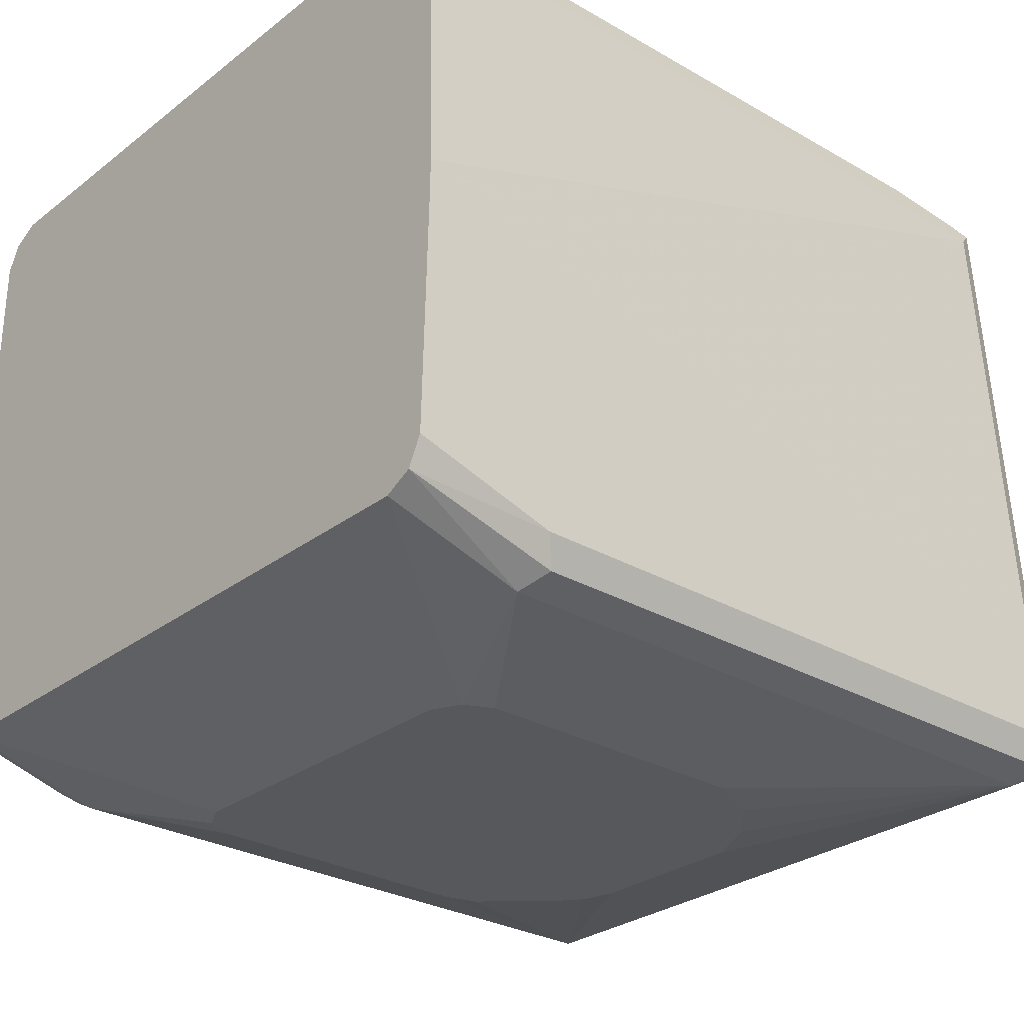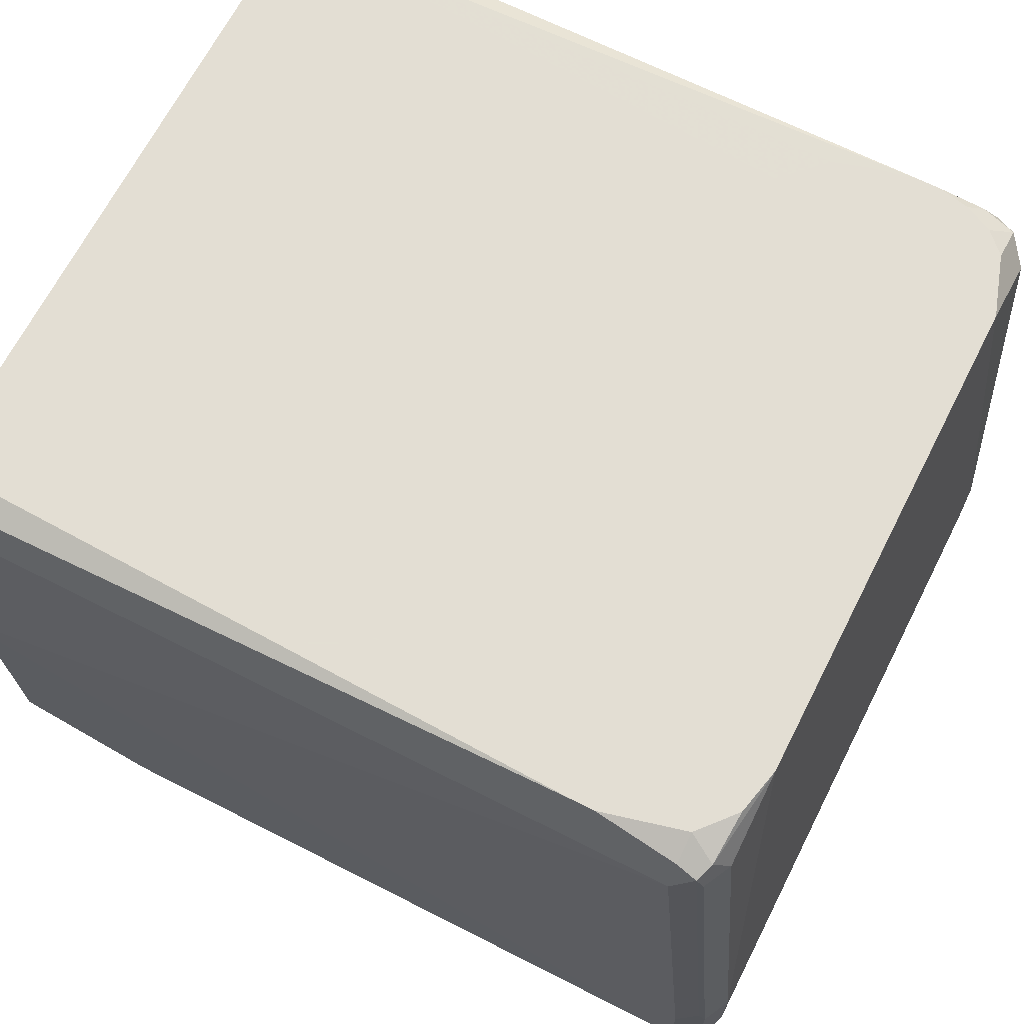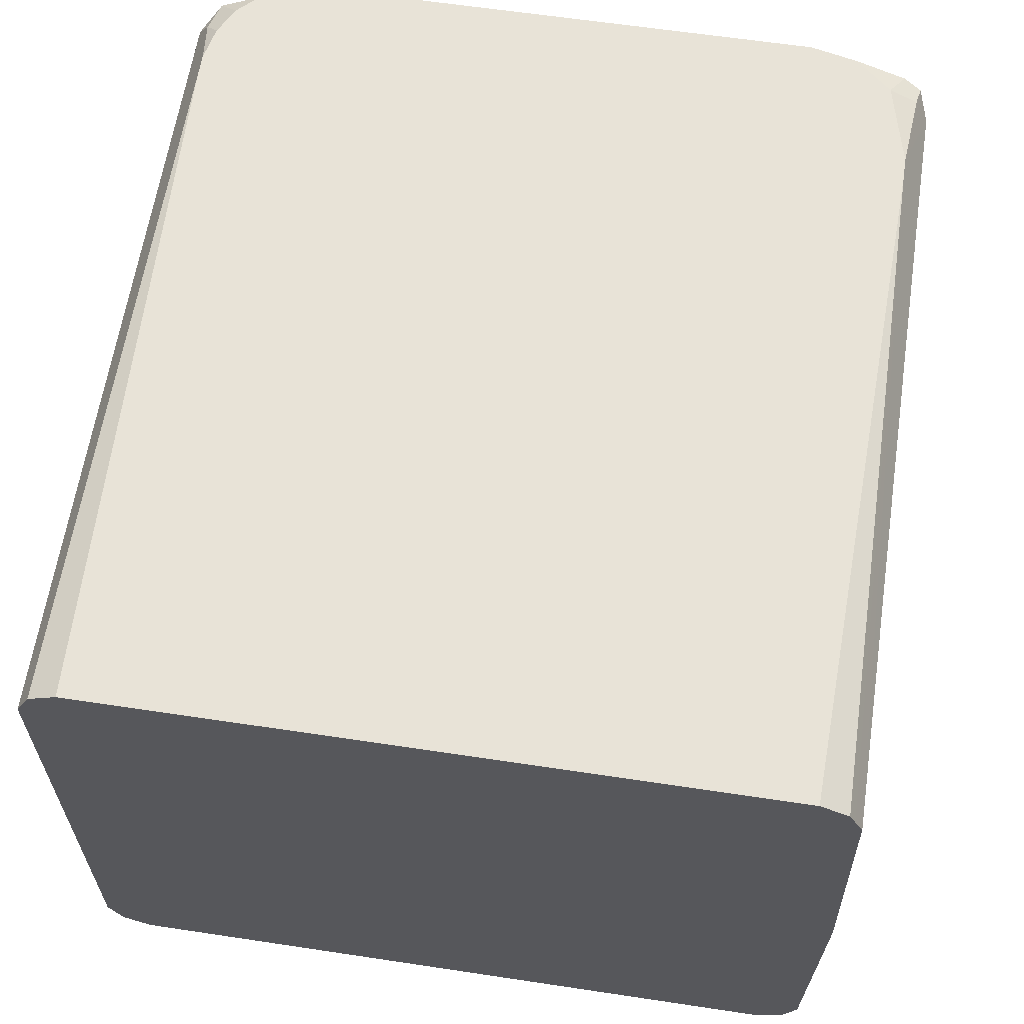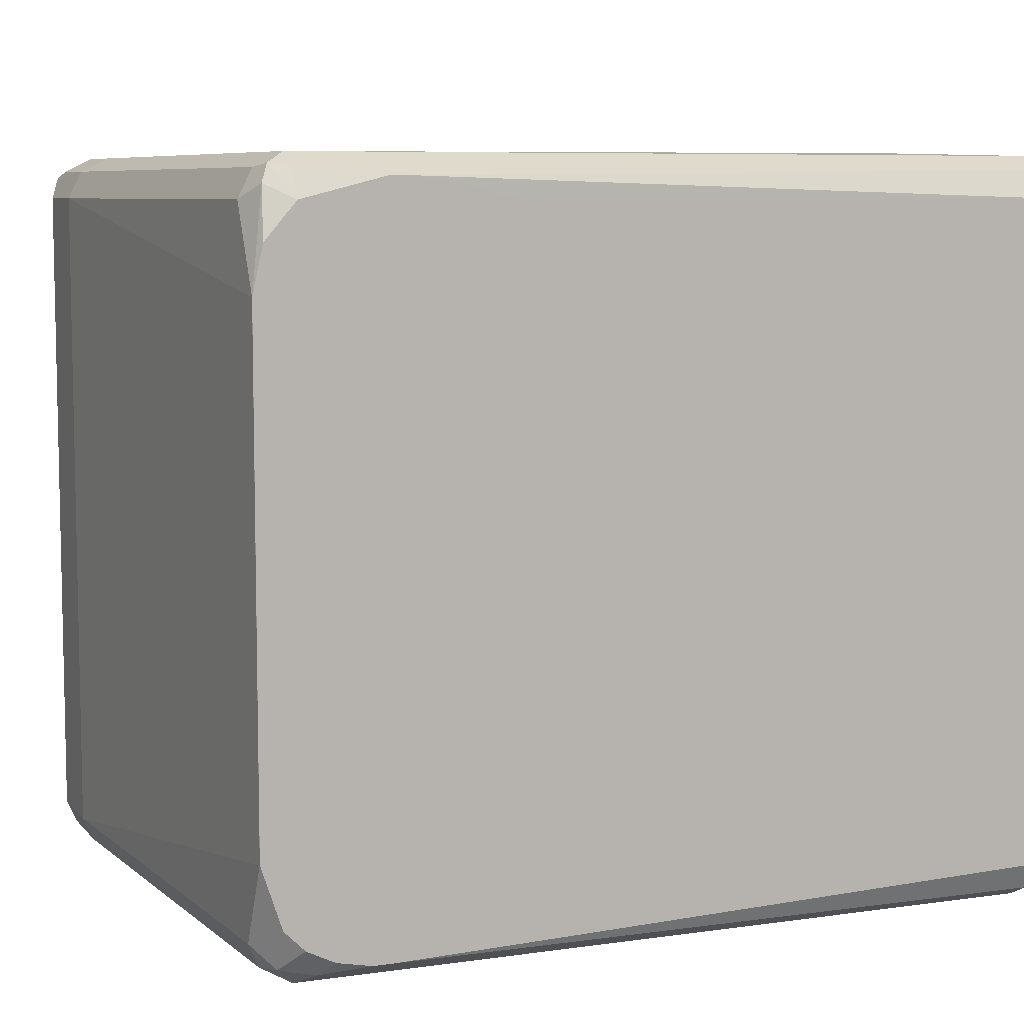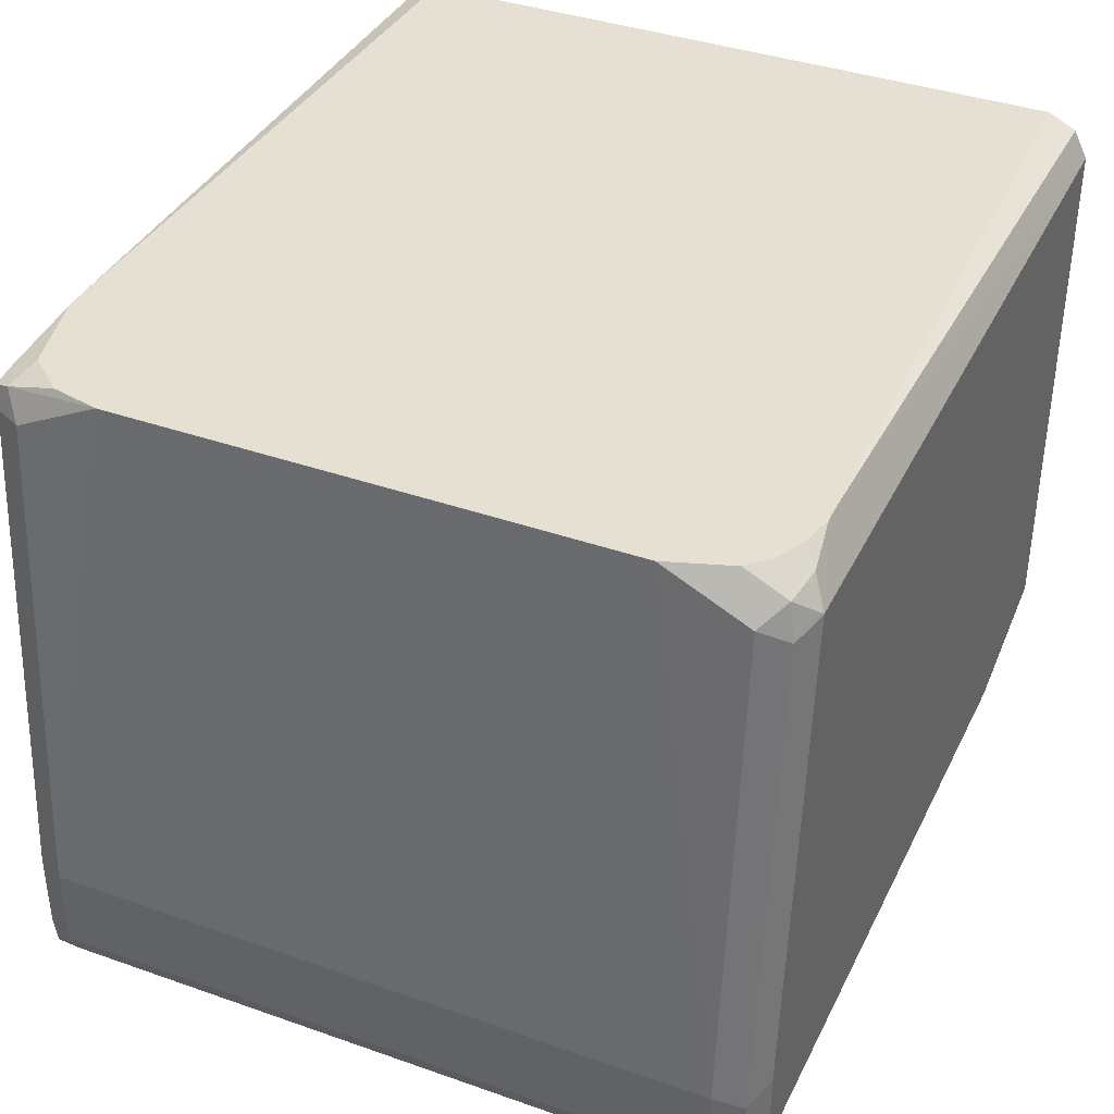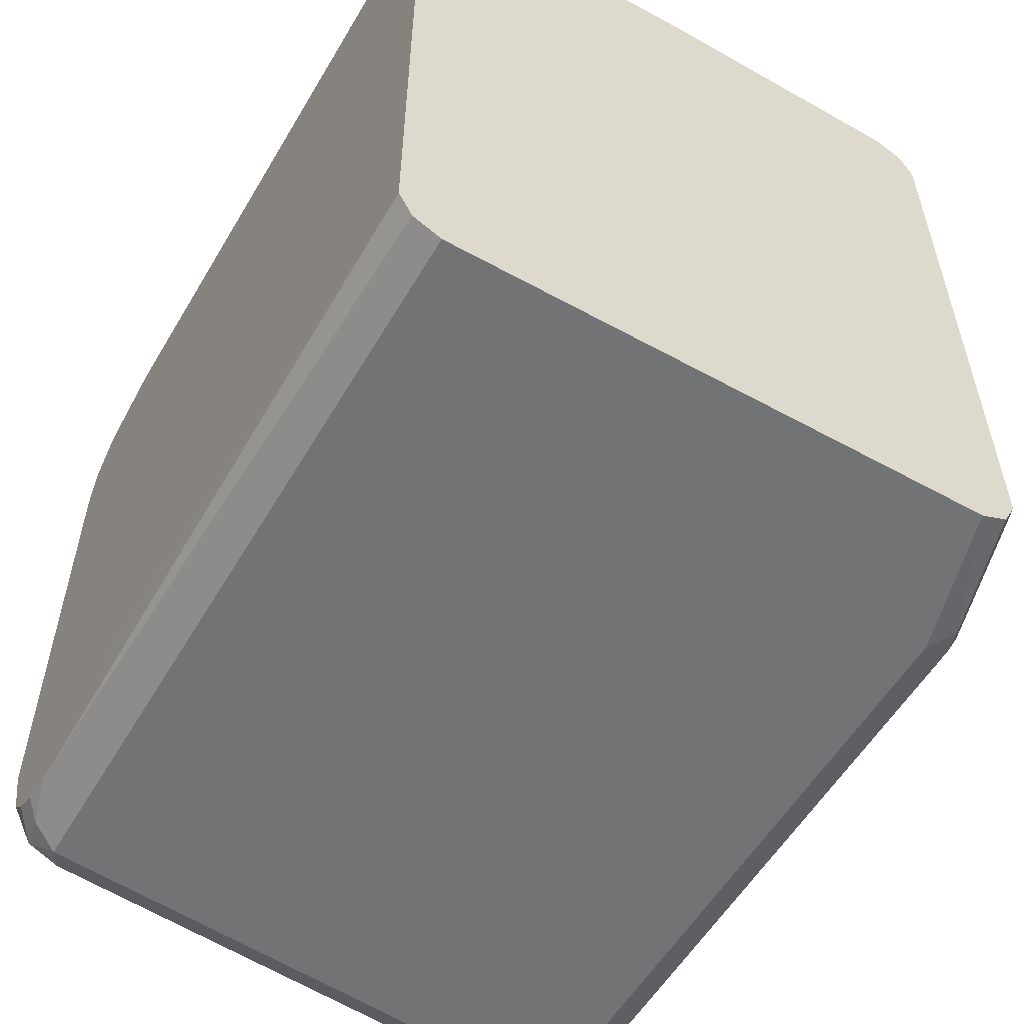
<metadata>
{"format":"obj","ext":"obj","renderer":"f3d","projection":"perspective","resolution":1024,"background":"white","views":[{"elev":-28.4,"azim":-41.2,"up":"+Y"},{"elev":67.2,"azim":27.0,"up":"+Y"},{"elev":62.1,"azim":-81.3,"up":"+Y"},{"elev":7.4,"azim":157.9,"up":"+Z"},{"elev":38.3,"azim":114.0,"up":"+Y"},{"elev":-55.8,"azim":-120.1,"up":"+Z"}]}
</metadata>
<code>
v 0.8734 0.1165 -0.1747
v 0.8864 0.11 -0.1682
v 0.8734 0.07764 -0.1747
v 0.854 0.3494 -0.1747
v 0.8929 0.1165 -0.1553
v 0.8864 0.07118 -0.1682
v 0.867 0.3429 -0.1682
v 0.8831 0.06309 -0.165
v 0.8734 0.06471 -0.1682
v 0.5629 0.07764 -0.1747
v 0.8249 0.3689 -0.1649
v 0.8475 0.3623 -0.1682
v 0.8637 0.3591 -0.165
v 0.4962 0.3494 -0.1747
v 0.8929 0.1165 0.1553
v 0.8929 0.07764 -0.1553
v 0.8734 0.3494 -0.1553
v 0.8734 0.3688 -0.1164
v 0.8734 0.05824 -0.1553
v 0.8864 0.06471 -0.1553
v 0.8864 0.06471 0.1553
v 0.8734 0.05824 0.1553
v 0.5629 0.06471 -0.1682
v 0.5532 0.06794 -0.1698
v 0.4962 0.09707 -0.1747
v 0.8153 0.3689 -0.1649
v 0.841 0.3689 -0.1616
v 0.8541 0.3689 -0.1551
v 0.8637 0.3689 -0.1455
v 0.4962 0.3623 -0.1682
v 0.8864 0.1165 0.1682
v 0.888 0.06794 0.165
v 0.8929 0.07764 0.1553
v 0.8734 0.3688 0.1165
v 0.8734 0.3494 0.1553
v 0.8734 0.3689 -0.1164
v 0.7958 0.03859 -0.0388
v 0.7915 0.03859 -0.05391
v 0.7828 0.03859 -0.06468
v 0.7527 0.03859 -0.09273
v 0.7373 0.03859 -0.09705
v 0.5629 0.05824 -0.1553
v 0.7373 0.03859 0.09703
v 0.7376 0.03859 0.09696
v 0.7504 0.03859 0.09058
v 0.7633 0.03859 0.08409
v 0.7828 0.03859 0.06469
v 0.7958 0.03859 0.03881
v 0.8799 0.06471 0.1682
v 0.5629 0.05824 0.1553
v 0.55 0.06471 -0.1617
v 0.4962 0.08414 -0.1682
v 0.7945 0.3689 -0.1607
v 0.4962 0.3688 -0.1553
v 0.867 0.3494 0.1682
v 0.8831 0.1262 0.1698
v 0.8864 0.07764 0.1682
v 0.8734 0.07764 0.1747
v 0.8734 0.3689 0.1165
v 0.867 0.3623 0.1617
v 0.8637 0.3591 0.1698
v 0.6017 0.03859 -0.09705
v 0.5888 0.03859 -0.09056
v 0.4962 0.07764 -0.1553
v 0.6017 0.03859 0.09703
v 0.5694 0.06471 0.1682
v 0.4962 0.08414 0.1682
v 0.4962 0.08188 0.1637
v 0.4962 0.07764 0.1553
v 0.5888 0.03859 0.09058
v 0.6015 0.03859 0.09692
v 0.7767 0.3689 -0.1553
v 0.4962 0.3688 0.1553
v 0.7571 0.3689 -0.1164
v 0.7573 0.3689 -0.1359
v 0.8734 0.1165 0.1747
v 0.4962 0.2135 0.1778
v 0.5629 0.07764 0.1747
v 0.8685 0.3689 0.1382
v 0.854 0.3689 0.1551
v 0.854 0.3623 0.1682
v 0.8152 0.3689 0.1649
v 0.854 0.3494 0.1747
v 0.5887 0.03859 -0.09042
v 0.5823 0.03859 -0.07762
v 0.4962 0.08863 0.1705
v 0.5823 0.03859 0.07763
v 0.4962 0.3623 0.1682
v 0.8056 0.3689 0.1649
v 0.7856 0.3689 0.162
v 0.7572 0.3689 0.1551
v 0.7571 0.3689 0.1356
v 0.4962 0.2245 0.1778
v 0.4962 0.09707 0.1747
v 0.8537 0.3689 0.1552
v 0.4962 0.3494 0.1747
v 0.4962 0.3567 0.171
f 37 43 65
f 37 44 43
f 37 45 44
f 35 61 55
f 37 47 46
f 37 48 47
f 37 65 71
f 37 46 45
f 37 71 70
f 37 39 38
f 37 87 85
f 37 85 84
f 37 84 63
f 37 63 62
f 37 62 41
f 37 41 40
f 37 40 39
f 35 60 61
f 42 62 63
f 37 70 87
f 35 59 60
f 24 52 25
f 32 58 49
f 22 43 44
f 22 44 45
f 22 45 46
f 22 46 47
f 22 47 48
f 22 32 49
f 22 49 66
f 22 66 50
f 22 50 65
f 22 65 43
f 23 42 51
f 23 51 24
f 24 51 52
f 42 63 64
f 26 30 54
f 26 54 53
f 31 55 61
f 31 61 56
f 31 56 57
f 31 57 32
f 32 57 58
f 34 59 35
f 42 64 51
f 53 54 72
f 49 78 66
f 64 84 85
f 64 85 87
f 64 87 69
f 66 78 67
f 67 78 86
f 69 87 70
f 73 88 89
f 73 89 90
f 73 90 91
f 63 84 64
f 73 91 92
f 77 94 78
f 78 94 86
f 80 95 81
f 81 95 82
f 82 89 96
f 82 96 83
f 83 96 93
f 88 97 89
f 89 97 96
f 76 83 93
f 61 82 83
f 61 81 82
f 61 80 81
f 50 66 67
f 50 67 68
f 50 68 69
f 50 69 70
f 50 70 71
f 50 71 65
f 51 64 52
f 54 73 92
f 54 92 74
f 54 74 75
f 54 75 72
f 56 61 83
f 56 83 76
f 56 76 58
f 56 58 57
f 58 76 93
f 58 93 77
f 21 32 22
f 59 79 60
f 60 79 80
f 60 80 61
f 49 58 78
f 58 77 78
f 20 32 21
f 19 41 62
f 5 17 18
f 19 62 42
f 5 34 15
f 6 16 8
f 7 13 17
f 8 19 9
f 8 16 20
f 8 20 21
f 8 21 22
f 5 33 16
f 8 22 19
f 9 42 23
f 10 24 25
f 11 26 53
f 11 53 72
f 11 72 75
f 11 75 74
f 11 74 92
f 11 92 91
f 11 91 90
f 9 19 42
f 11 90 89
f 5 15 33
f 4 14 26
f 1 2 6
f 1 6 3
f 1 3 10
f 1 10 25
f 1 25 14
f 1 14 4
f 1 4 7
f 1 7 2
f 2 5 16
f 4 26 11
f 2 16 6
f 2 17 5
f 3 6 8
f 3 8 9
f 3 9 23
f 3 23 24
f 3 24 10
f 4 11 12
f 4 12 13
f 4 13 7
f 2 7 17
f 11 89 82
f 5 18 34
f 11 95 80
f 14 73 54
f 14 54 30
f 14 30 26
f 15 31 32
f 15 32 33
f 15 34 35
f 15 35 55
f 15 55 31
f 16 33 32
f 14 88 73
f 16 32 20
f 17 36 18
f 18 36 59
f 18 59 34
f 19 22 48
f 19 48 37
f 19 37 38
f 19 38 39
f 11 82 95
f 19 40 41
f 17 29 36
f 14 97 88
f 19 39 40
f 14 93 96
f 14 96 97
f 11 79 59
f 11 59 36
f 11 36 29
f 11 29 28
f 11 28 27
f 11 27 12
f 12 27 28
f 12 28 13
f 13 28 29
f 11 80 79
f 14 25 52
f 14 52 64
f 14 64 69
f 14 69 68
f 14 68 67
f 14 67 86
f 14 86 94
f 14 94 77
f 14 77 93
f 13 29 17

</code>
